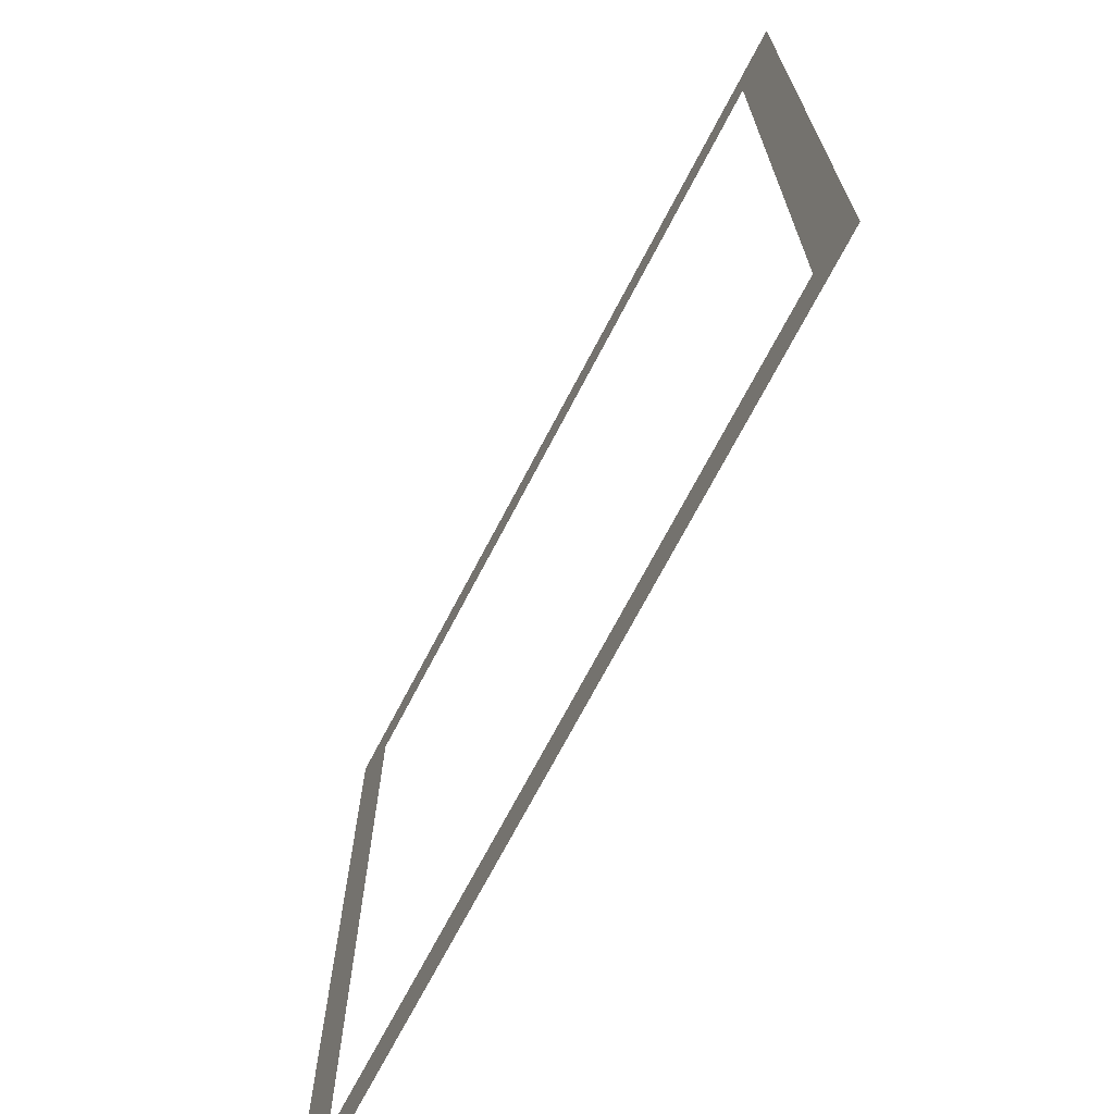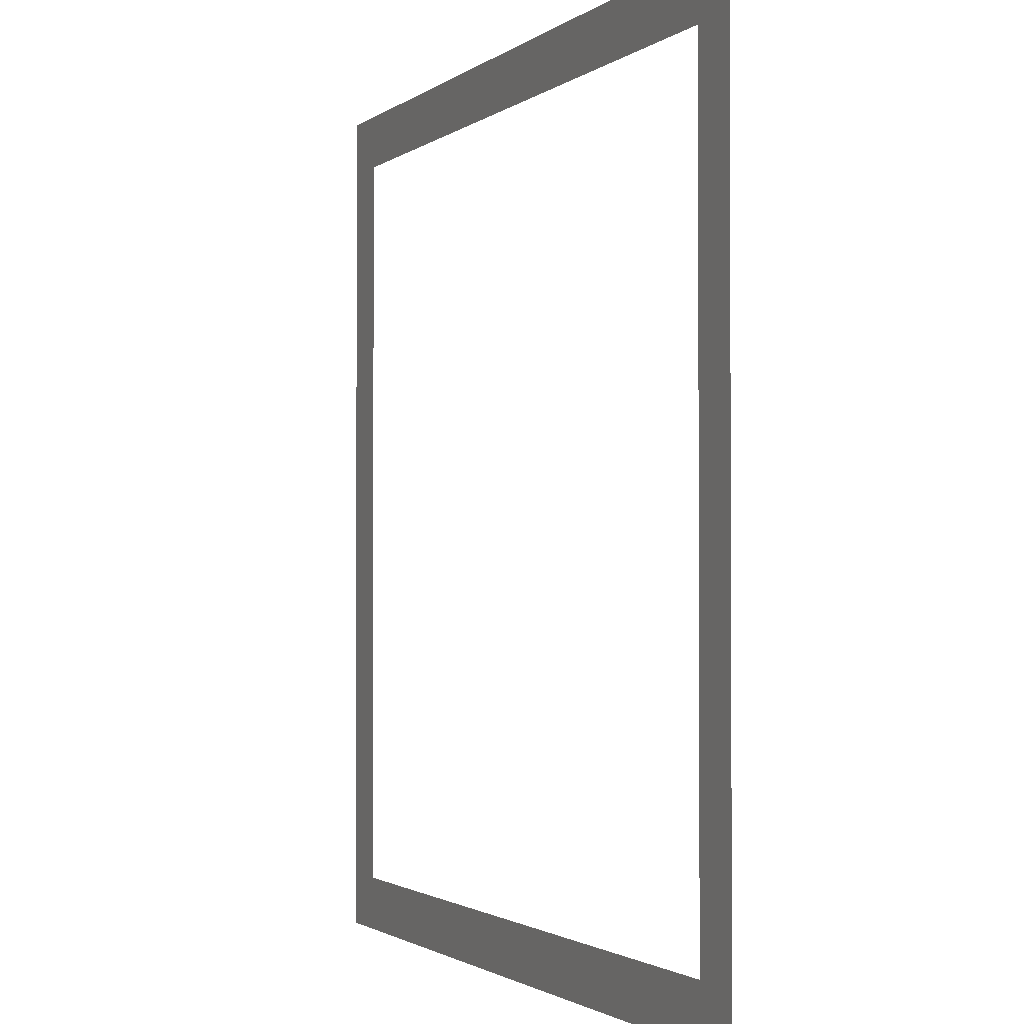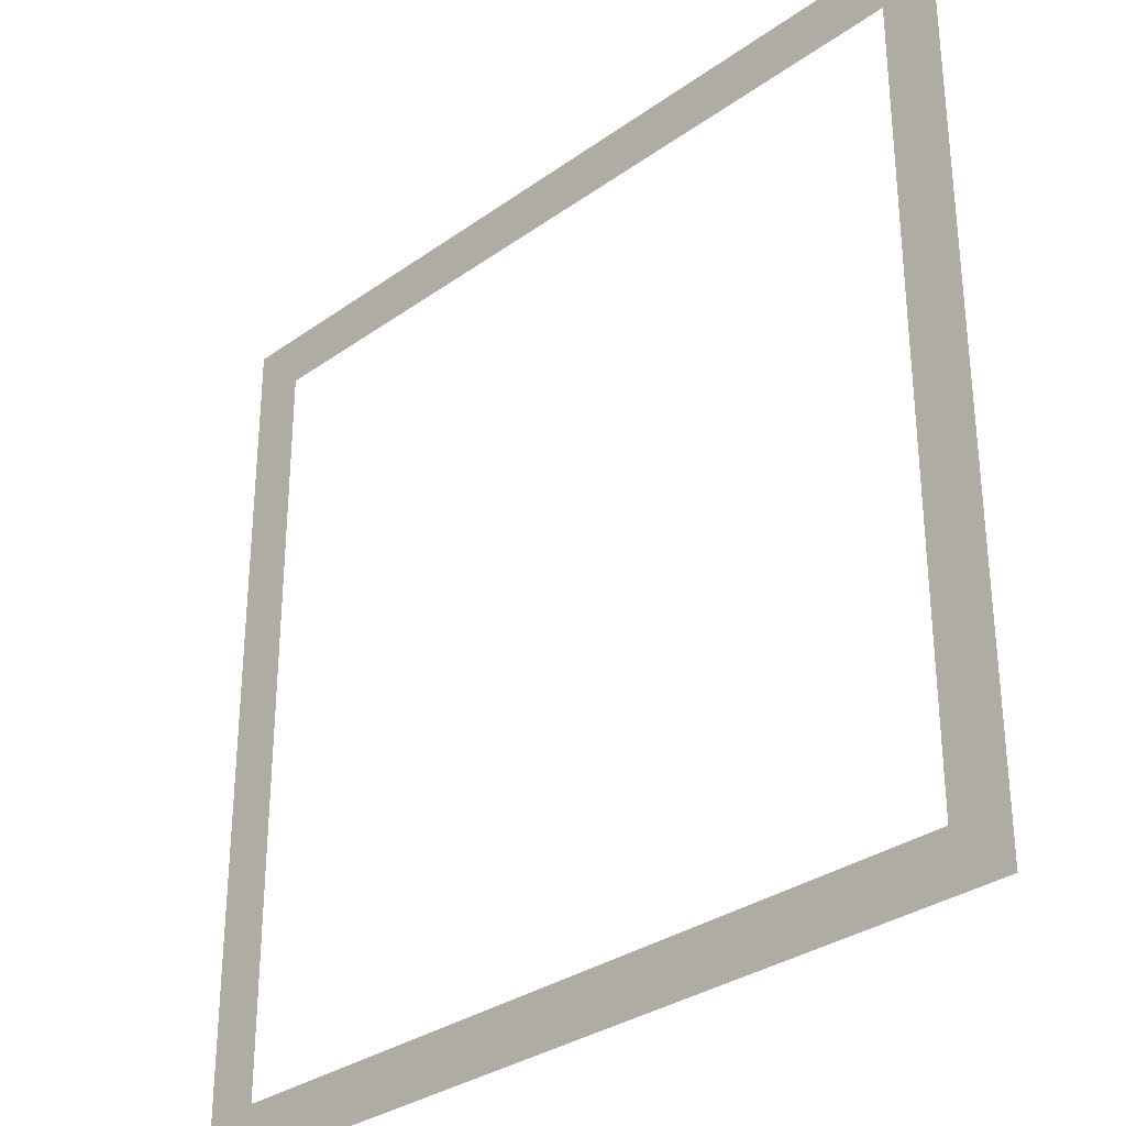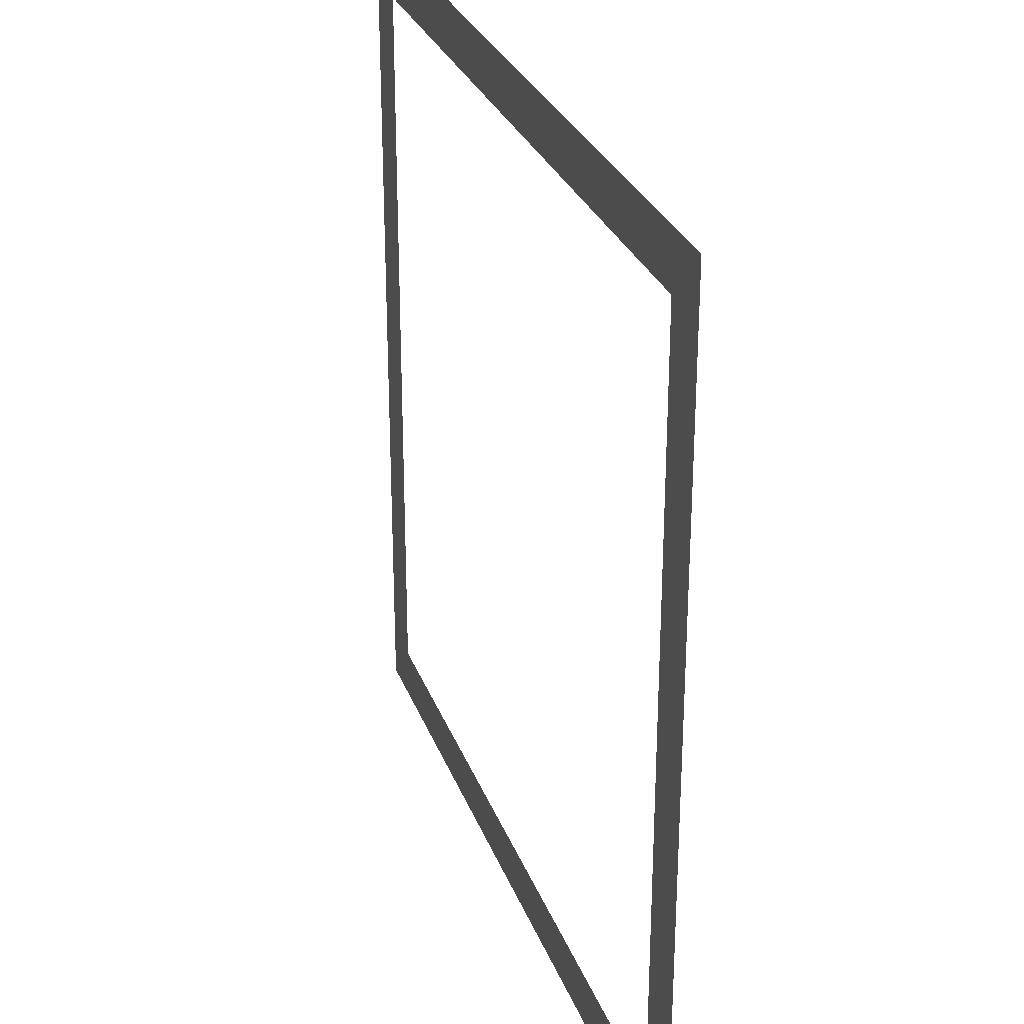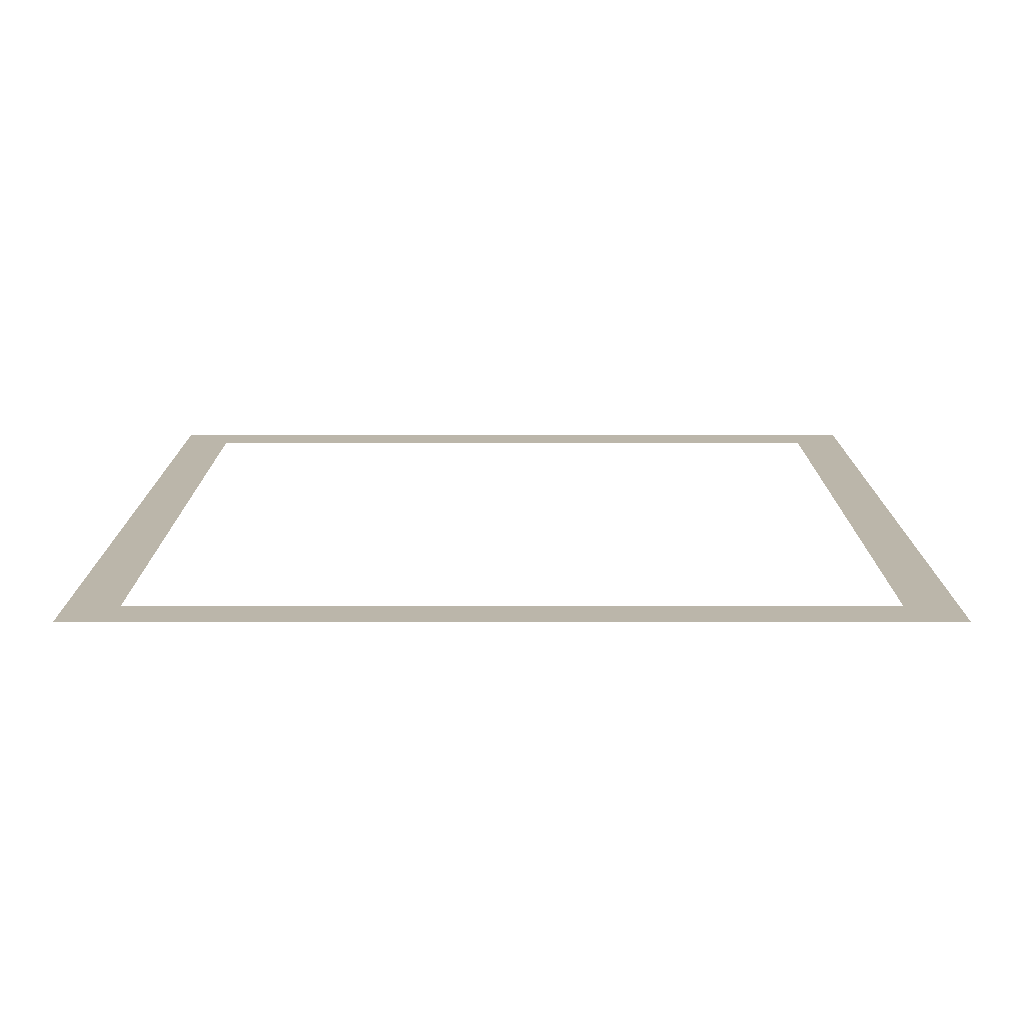
<metadata>
{"format":"obj","ext":"obj","renderer":"f3d","projection":"perspective","resolution":1024,"background":"white","views":[{"elev":-71.0,"azim":-117.6,"up":"+Z"},{"elev":-1.6,"azim":-113.0,"up":"+Z"},{"elev":-31.6,"azim":-134.8,"up":"+Z"},{"elev":28.7,"azim":-108.0,"up":"+Z"},{"elev":13.9,"azim":-0.0,"up":"+Y"}]}
</metadata>
<code>
v -1.002 0.02384 1.008
v 0.9983 0.02384 1.008
v -1.002 0.02384 -0.9924
v 0.9983 0.02384 -0.9924
v -1.002 0.02384 0.007581
v -0.001734 0.02384 1.008
v 0.9983 0.02384 0.007581
v -0.001734 0.02384 -0.9924
v -1.002 0.02384 0.5076
v 0.4983 0.02384 1.008
v 0.9983 0.02384 -0.4924
v -0.5017 0.02384 -0.9924
v -1.002 0.02384 -0.4924
v -0.5017 0.02384 1.008
v 0.9983 0.02384 0.5076
v 0.4983 0.02384 -0.9924
v -1.002 0.02384 0.7576
v 0.7483 0.02384 1.008
v 0.9983 0.02384 -0.7424
v -0.7517 0.02384 -0.9924
v -1.002 0.02384 -0.2424
v -0.2517 0.02384 1.008
v 0.9983 0.02384 0.2576
v 0.2483 0.02384 -0.9924
v -1.002 0.02384 0.2576
v 0.2483 0.02384 1.008
v 0.9983 0.02384 -0.2424
v -0.2517 0.02384 -0.9924
v -1.002 0.02384 -0.7424
v -0.7517 0.02384 1.008
v 0.9983 0.02384 0.7576
v 0.7483 0.02384 -0.9924
v -1.002 0.02384 0.8826
v 0.8733 0.02384 1.008
v 0.9983 0.02384 -0.8674
v -0.8767 0.02384 -0.9924
v 0.8733 0.02384 0.8826
v -1.002 0.02384 -0.1174
v -0.1267 0.02384 1.008
v 0.9983 0.02384 0.1326
v 0.1233 0.02384 -0.9924
v -0.001734 0.02384 -0.8674
v 0.8733 0.02384 0.007581
v 0.8733 0.02384 -0.1174
v -0.8767 0.02384 0.1326
v -1.002 0.02384 0.3826
v 0.3733 0.02384 1.008
v 0.9983 0.02384 -0.3674
v -0.3767 0.02384 -0.9924
v -1.002 0.02384 -0.6174
v -0.6267 0.02384 1.008
v 0.9983 0.02384 0.6326
v 0.6233 0.02384 -0.9924
v -0.8767 0.02384 -0.3674
v -0.8767 0.02384 0.6326
v 0.4983 0.02384 -0.8674
v 0.8733 0.02384 -0.4924
v 0.8733 0.02384 -0.6174
v -0.5017 0.02384 -0.8674
v 0.8733 0.02384 0.5076
v 0.8733 0.02384 0.3826
v -1.002 0.02384 0.6326
v 0.6233 0.02384 1.008
v 0.9983 0.02384 -0.6174
v -0.6267 0.02384 -0.9924
v -1.002 0.02384 -0.3674
v -0.3767 0.02384 1.008
v 0.9983 0.02384 0.3826
v 0.3733 0.02384 -0.9924
v -1.002 0.02384 0.1326
v 0.1233 0.02384 1.008
v 0.9983 0.02384 -0.1174
v -0.1267 0.02384 -0.9924
v -1.002 0.02384 -0.8674
v -0.8767 0.02384 1.008
v 0.9983 0.02384 0.8826
v 0.8733 0.02384 -0.9924
v -0.8767 0.02384 -0.8674
v 0.1233 0.02384 -0.8674
v -0.1267 0.02384 0.8826
v -0.001734 0.02384 0.8826
v -0.8767 0.02384 0.007581
v -0.8767 0.02384 -0.4924
v -0.6267 0.02384 0.8826
v -0.5017 0.02384 0.8826
v -0.8767 0.02384 0.5076
v 0.6233 0.02384 -0.8674
v -0.3767 0.02384 -0.8674
v 0.3733 0.02384 0.8826
v 0.4983 0.02384 0.8826
v 0.1233 0.02384 0.8826
v 0.2483 0.02384 0.8826
v 0.8733 0.02384 0.2576
v 0.8733 0.02384 0.1326
v -0.2517 0.02384 -0.8674
v -0.1267 0.02384 -0.8674
v -0.7517 0.02384 -0.8674
v -0.6267 0.02384 -0.8674
v 0.7483 0.02384 -0.8674
v 0.8733 0.02384 -0.7424
v 0.8733 0.02384 -0.8674
v 0.2483 0.02384 -0.8674
v 0.3733 0.02384 -0.8674
v -0.8767 0.02384 0.3826
v -0.8767 0.02384 0.2576
v -0.8767 0.02384 0.8826
v -0.7517 0.02384 0.8826
v -0.8767 0.02384 0.7576
v -0.8767 0.02384 -0.6174
v -0.8767 0.02384 -0.7424
v -0.8767 0.02384 -0.1174
v -0.8767 0.02384 -0.2424
v -0.3767 0.02384 0.8826
v -0.2517 0.02384 0.8826
v 0.8733 0.02384 -0.2424
v 0.8733 0.02384 -0.3674
v 0.8733 0.02384 0.7576
v 0.8733 0.02384 0.6326
v 0.6233 0.02384 0.8826
v 0.7483 0.02384 0.8826
f 2 37 34
f 2 76 37
f 7 72 44
f 6 80 39
f 6 81 80
f 14 84 51
f 14 85 84
f 11 64 58
f 15 68 61
f 10 89 47
f 10 90 89
f 26 91 71
f 26 92 91
f 23 40 94
f 19 35 101
f 30 106 75
f 30 107 106
f 22 113 67
f 22 114 113
f 27 48 116
f 31 52 118
f 18 119 63
f 18 120 119
f 63 90 10
f 63 119 90
f 118 52 60
f 52 15 60
f 117 31 118
f 116 48 57
f 48 11 57
f 115 27 116
f 67 85 14
f 67 113 85
f 112 66 21
f 112 54 66
f 54 13 66
f 111 112 21
f 82 38 5
f 82 111 38
f 111 21 38
f 54 83 13
f 110 74 29
f 110 78 74
f 78 3 74
f 109 110 29
f 83 50 13
f 83 109 50
f 109 29 50
f 45 82 5
f 108 62 17
f 108 55 62
f 55 9 62
f 106 108 17
f 75 33 1
f 75 106 33
f 106 17 33
f 55 86 9
f 105 70 25
f 105 45 70
f 45 5 70
f 104 105 25
f 86 46 9
f 86 104 46
f 104 25 46
f 103 69 24
f 103 56 69
f 56 16 69
f 102 103 24
f 79 41 8
f 79 102 41
f 102 24 41
f 57 11 58
f 56 87 16
f 101 77 32
f 101 35 77
f 35 4 77
f 99 101 32
f 100 19 101
f 87 53 16
f 87 99 53
f 99 32 53
f 42 79 8
f 43 7 44
f 98 65 20
f 98 59 65
f 59 12 65
f 97 98 20
f 78 36 3
f 78 97 36
f 97 20 36
f 59 88 12
f 96 73 28
f 96 42 73
f 42 8 73
f 95 96 28
f 88 49 12
f 88 95 49
f 95 28 49
f 60 15 61
f 94 40 43
f 40 7 43
f 93 23 94
f 71 81 6
f 71 91 81
f 47 92 26
f 47 89 92
f 61 68 93
f 68 23 93
f 58 64 100
f 64 19 100
f 51 107 30
f 51 84 107
f 39 114 22
f 39 80 114
f 44 72 115
f 72 27 115
f 37 76 117
f 76 31 117
f 34 120 18
f 34 37 120

</code>
